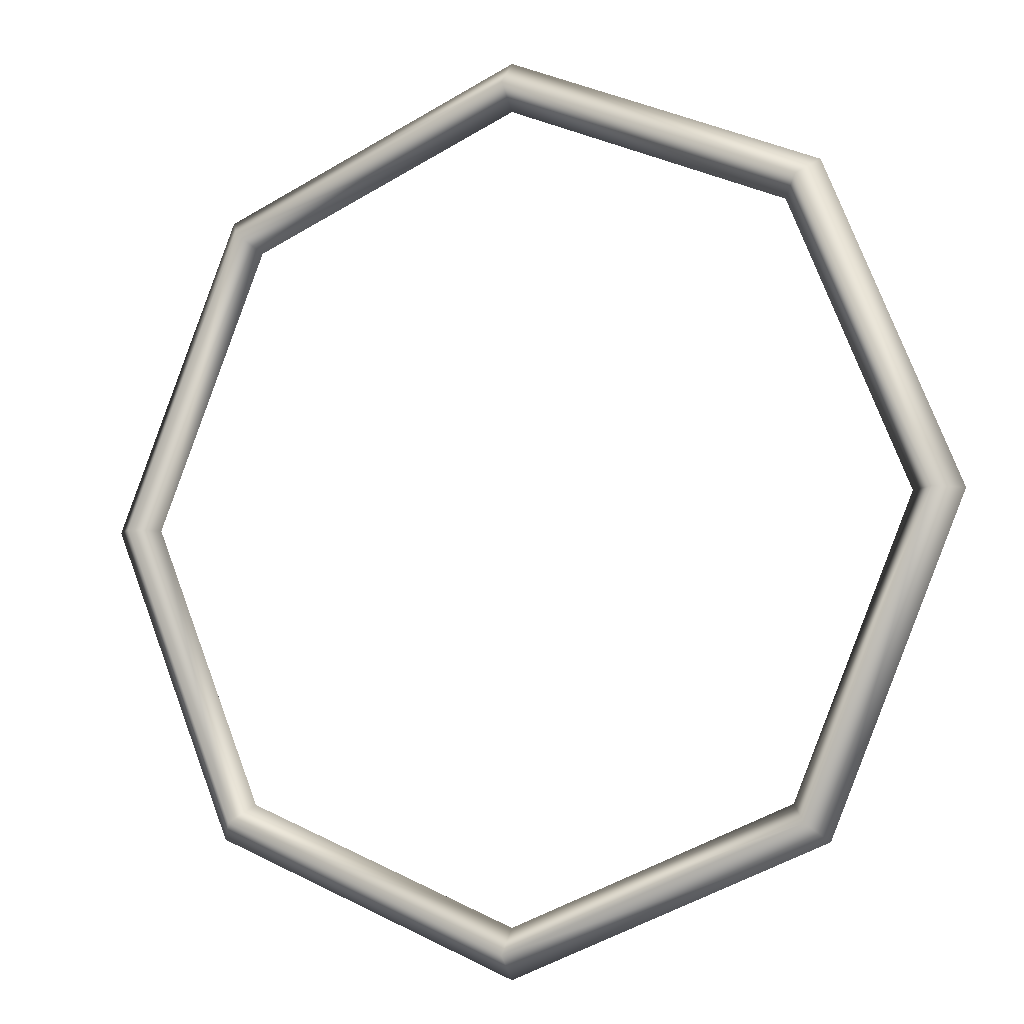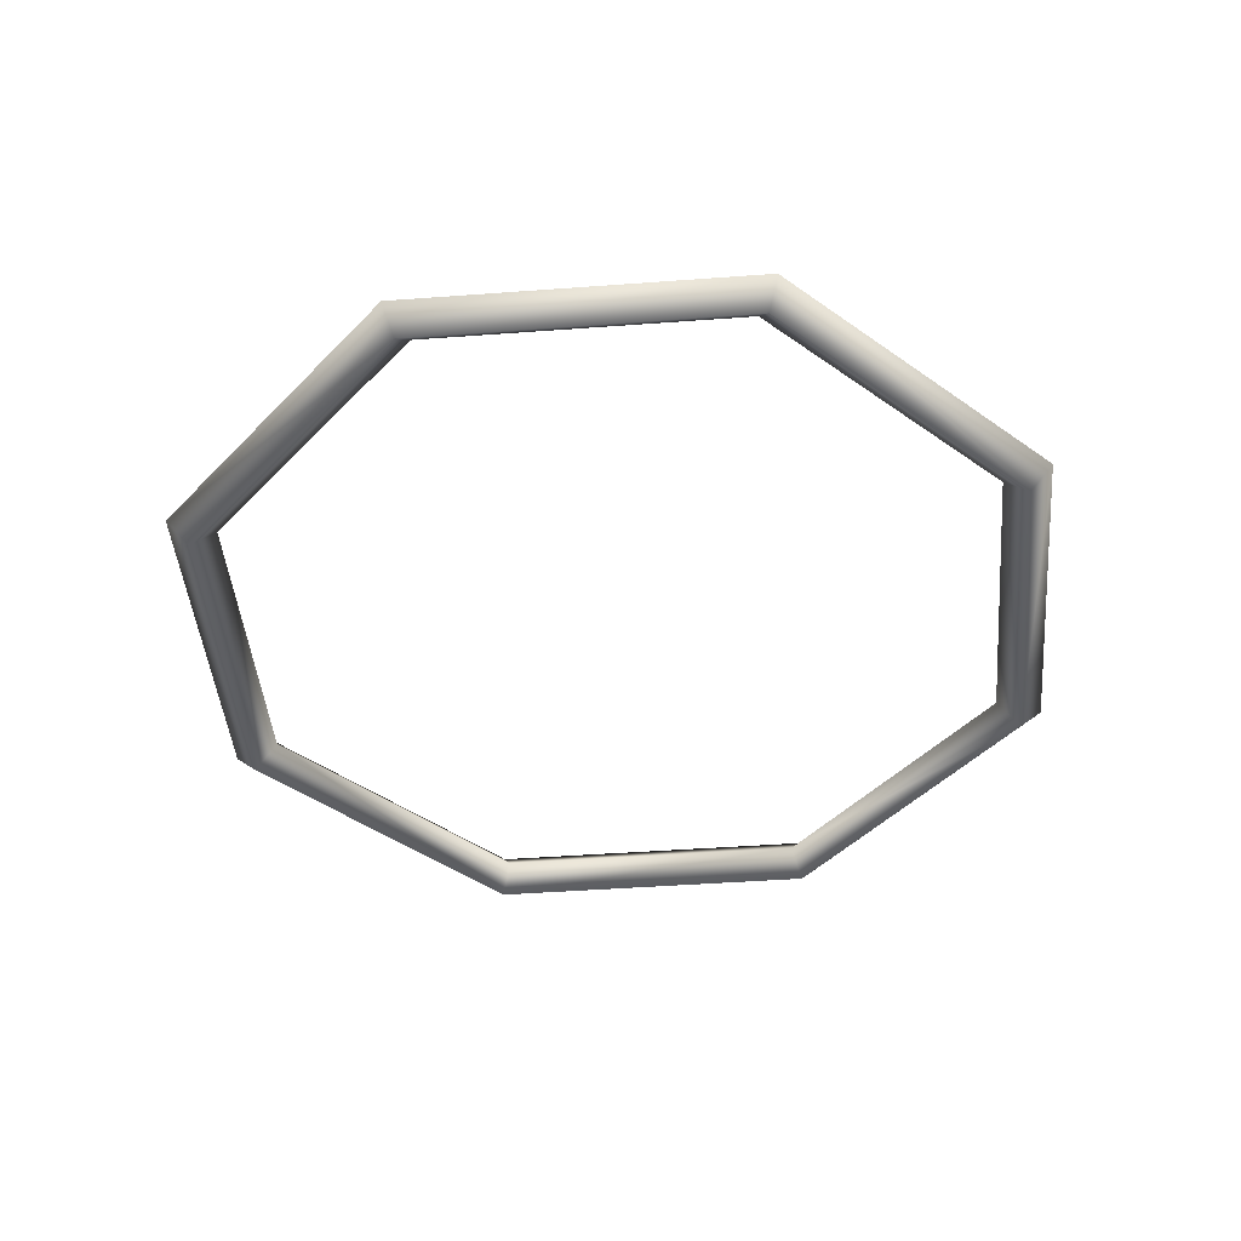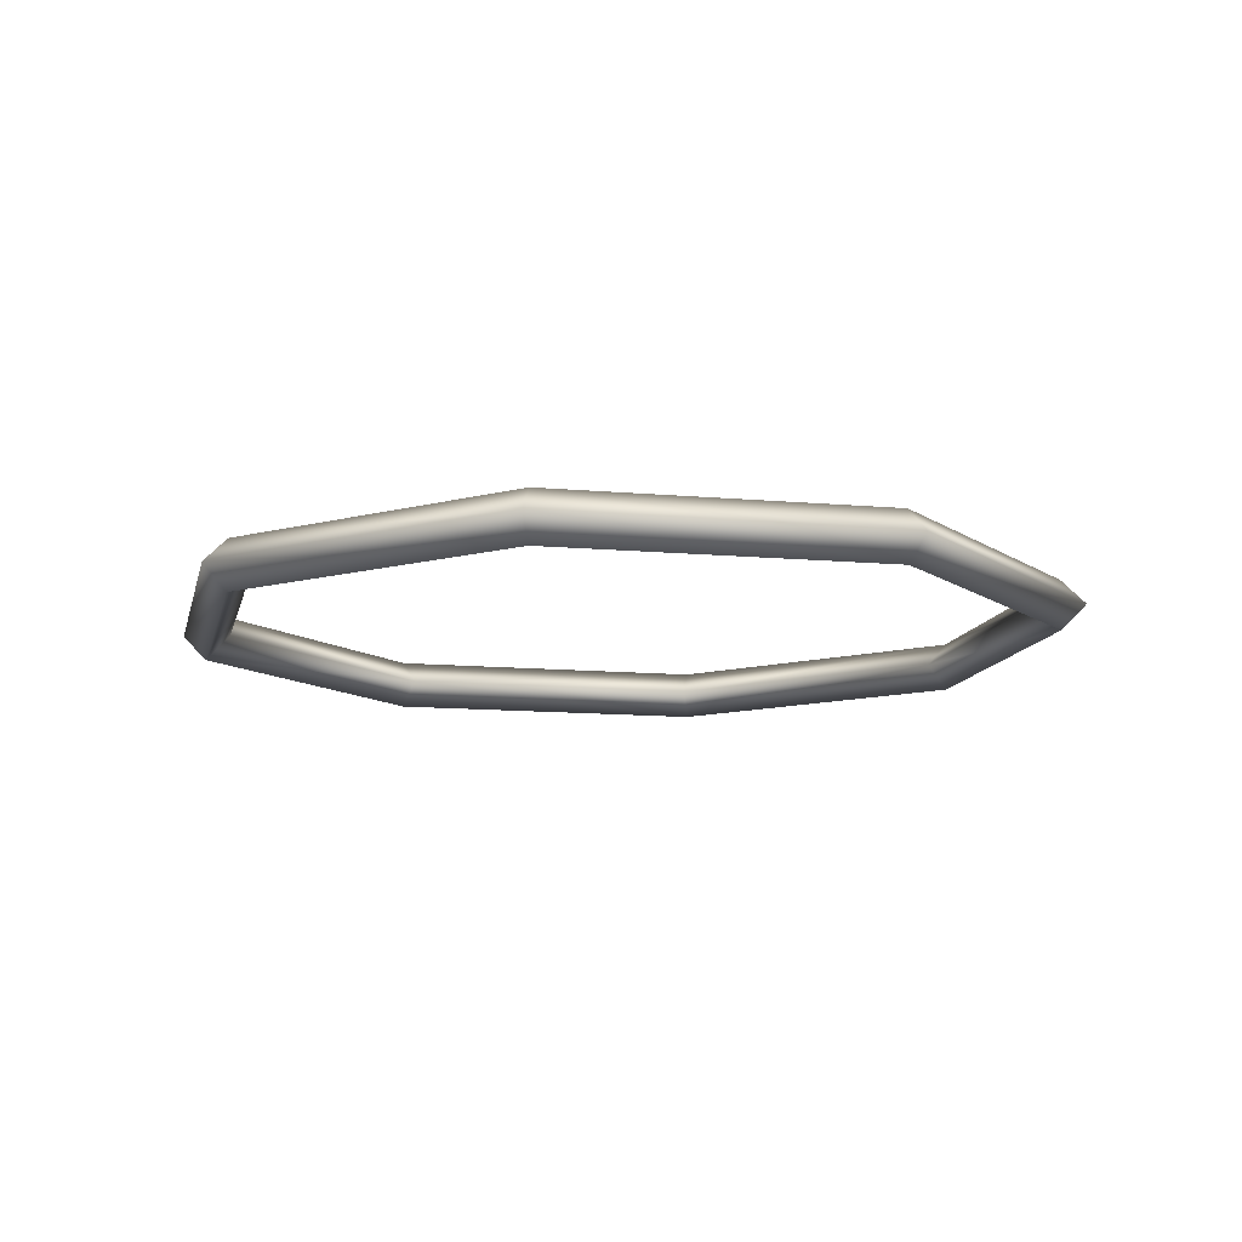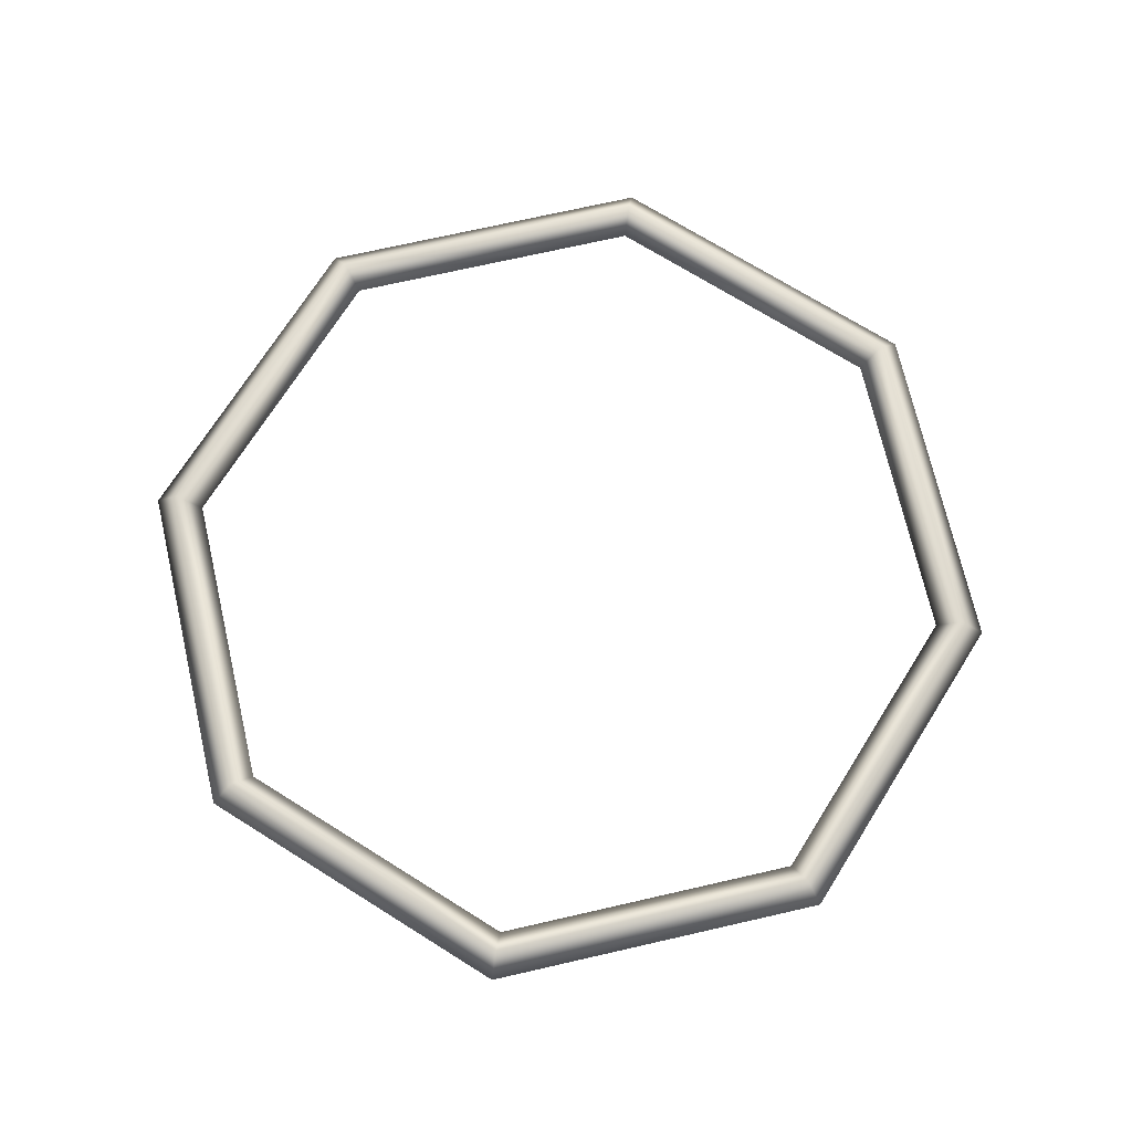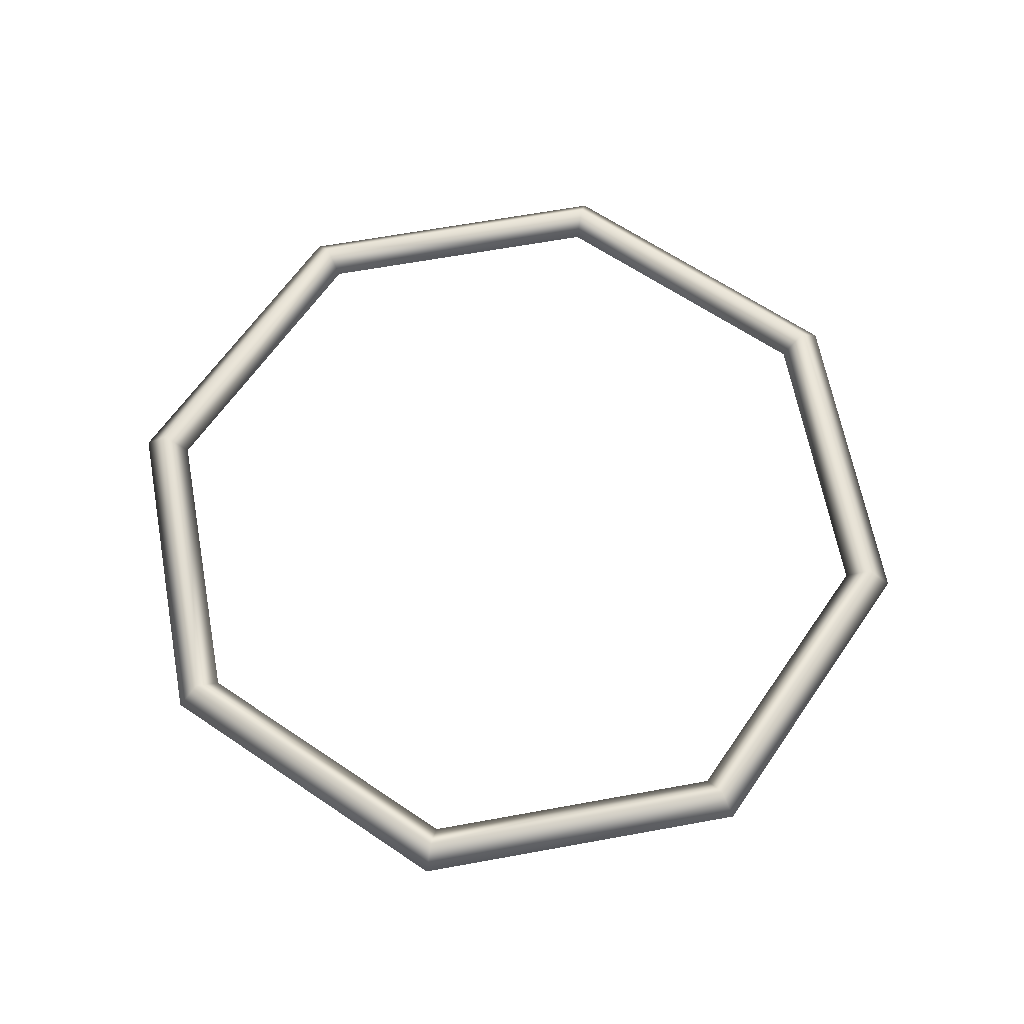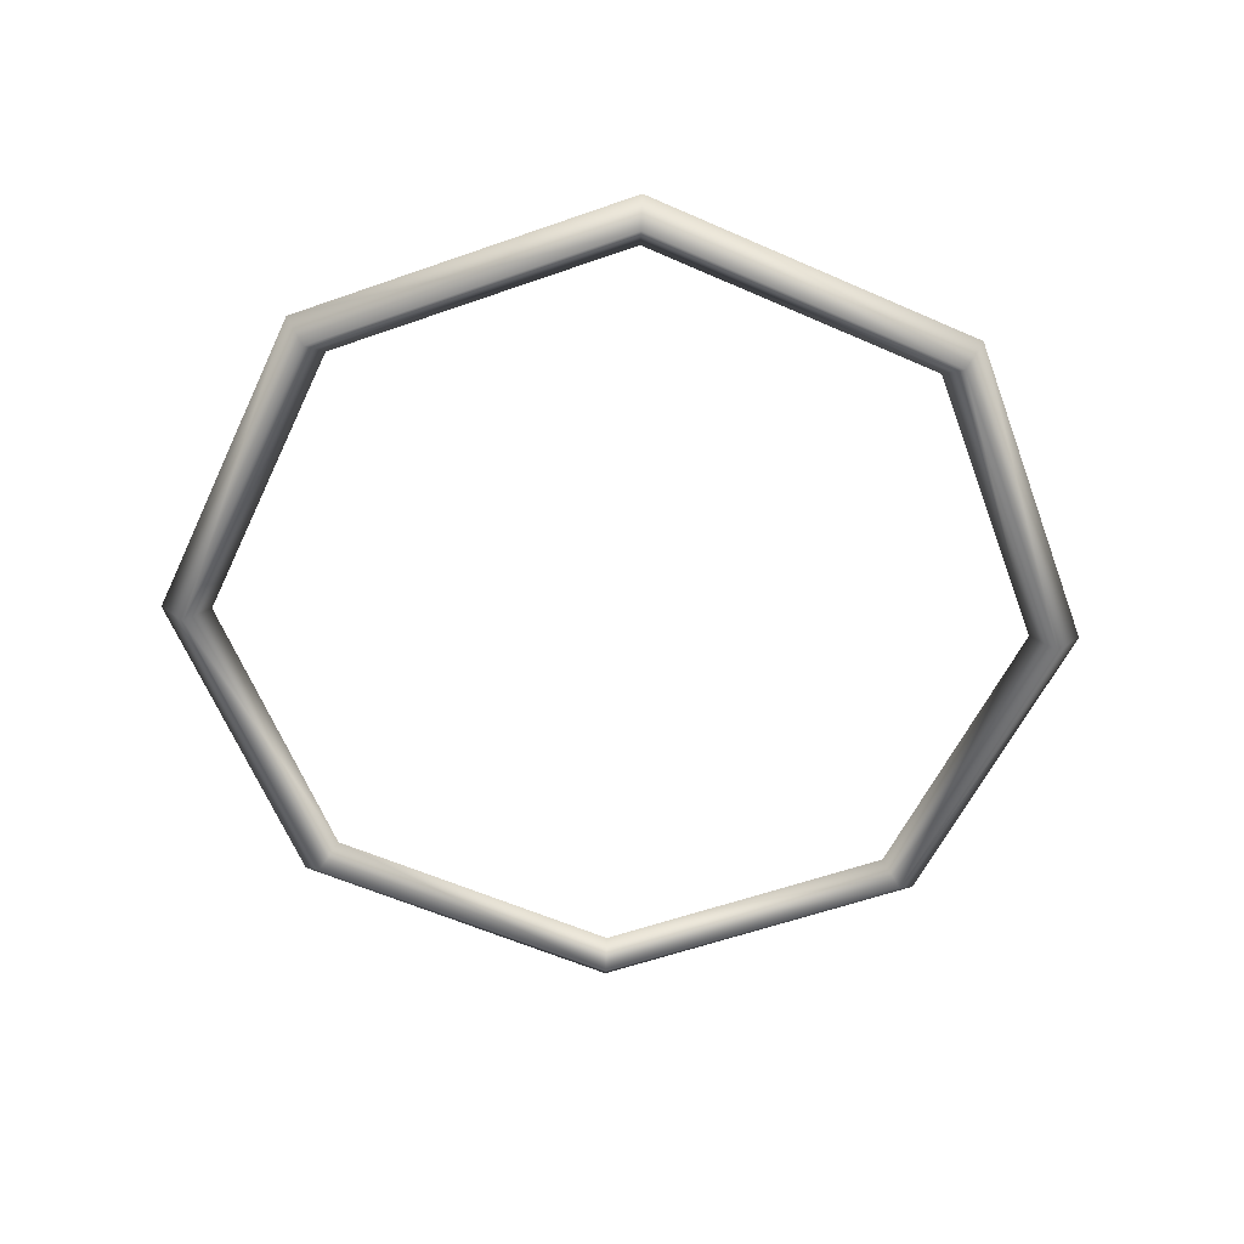
<metadata>
{"format":"obj","ext":"obj","renderer":"f3d","projection":"perspective","resolution":1024,"background":"white","views":[{"elev":-6.9,"azim":24.4,"up":"+Z"},{"elev":-44.0,"azim":117.5,"up":"+Y"},{"elev":-11.8,"azim":55.2,"up":"+Y"},{"elev":71.2,"azim":-35.4,"up":"+Y"},{"elev":63.5,"azim":-123.0,"up":"+Y"},{"elev":-57.3,"azim":177.7,"up":"+Y"}]}
</metadata>
<code>
o Outer_Ring
v -0.9741 0.000818 0
v -0.9208 0.0541 0
v -0.8675 0.000818 0
v -0.9208 -0.05247 0
v -0.6888 0.000818 0.6888
v -0.6511 0.0541 0.6511
v -0.6134 0.000818 0.6134
v -0.6511 -0.05247 0.6511
v 0 0.000818 0.9741
v 0 0.0541 0.9208
v 0 0.000818 0.8675
v 0 -0.05247 0.9208
v 0.6888 0.000818 0.6888
v 0.6511 0.0541 0.6511
v 0.6134 0.000818 0.6134
v 0.6511 -0.05247 0.6511
v 0.9741 0.000818 -0
v 0.9208 0.0541 -0
v 0.8675 0.000818 -0
v 0.9208 -0.05247 -0
v 0.6888 0.000818 -0.6888
v 0.6511 0.0541 -0.6511
v 0.6134 0.000818 -0.6134
v 0.6511 -0.05247 -0.6511
v -0 0.000818 -0.9741
v -0 0.0541 -0.9208
v -0 0.000818 -0.8675
v -0 -0.05247 -0.9208
v -0.6888 0.000818 -0.6888
v -0.6511 0.0541 -0.6511
v -0.6134 0.000818 -0.6134
v -0.6511 -0.05247 -0.6511
f 5 2 1
f 6 3 2
f 3 8 4
f 8 1 4
f 5 10 6
f 10 7 6
f 11 8 7
f 12 5 8
f 13 10 9
f 14 11 10
f 15 12 11
f 16 9 12
f 17 14 13
f 18 15 14
f 15 20 16
f 20 13 16
f 17 22 18
f 18 23 19
f 23 20 19
f 20 21 17
f 25 22 21
f 26 23 22
f 27 24 23
f 28 21 24
f 25 30 26
f 26 31 27
f 27 32 28
f 32 25 28
f 29 2 30
f 30 3 31
f 3 32 31
f 4 29 32
f 5 6 2
f 6 7 3
f 3 7 8
f 8 5 1
f 5 9 10
f 10 11 7
f 11 12 8
f 12 9 5
f 13 14 10
f 14 15 11
f 15 16 12
f 16 13 9
f 17 18 14
f 18 19 15
f 15 19 20
f 20 17 13
f 17 21 22
f 18 22 23
f 23 24 20
f 20 24 21
f 25 26 22
f 26 27 23
f 27 28 24
f 28 25 21
f 25 29 30
f 26 30 31
f 27 31 32
f 32 29 25
f 29 1 2
f 30 2 3
f 3 4 32
f 4 1 29

</code>
